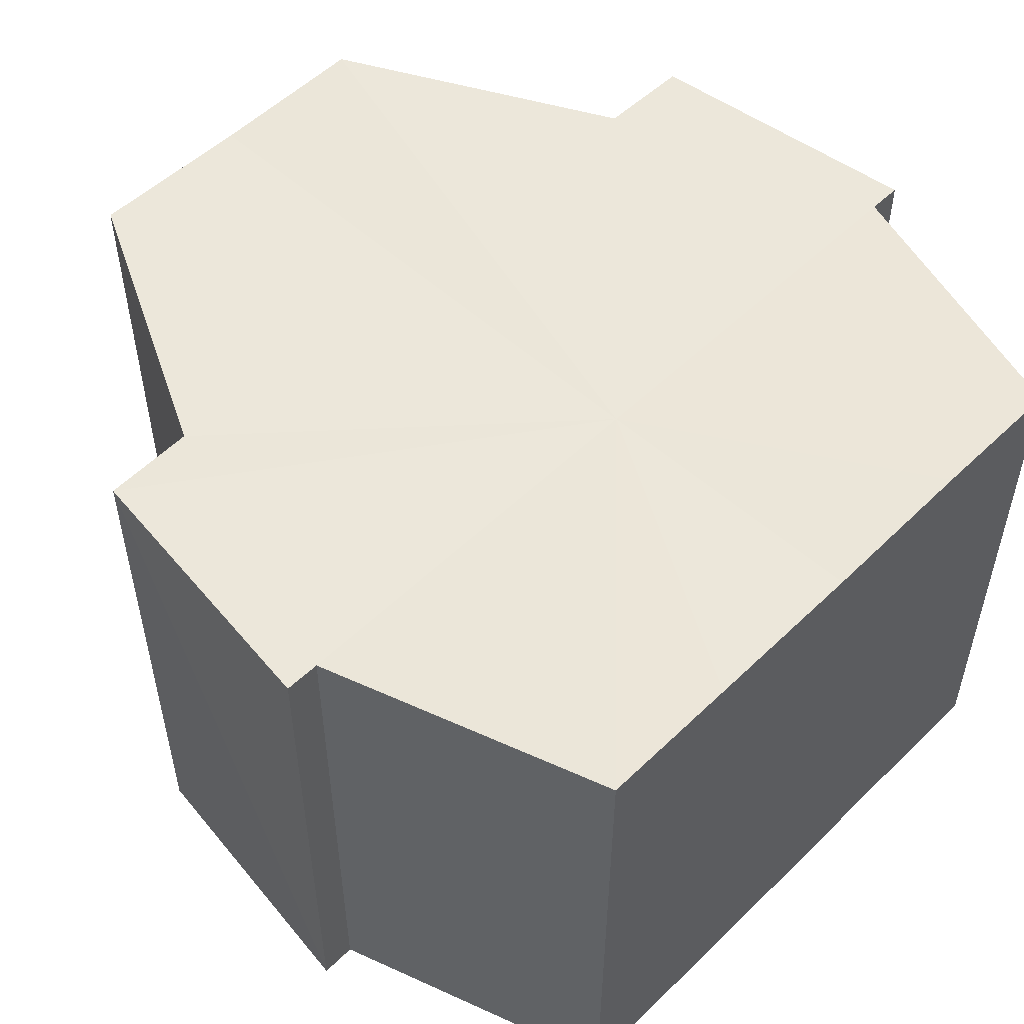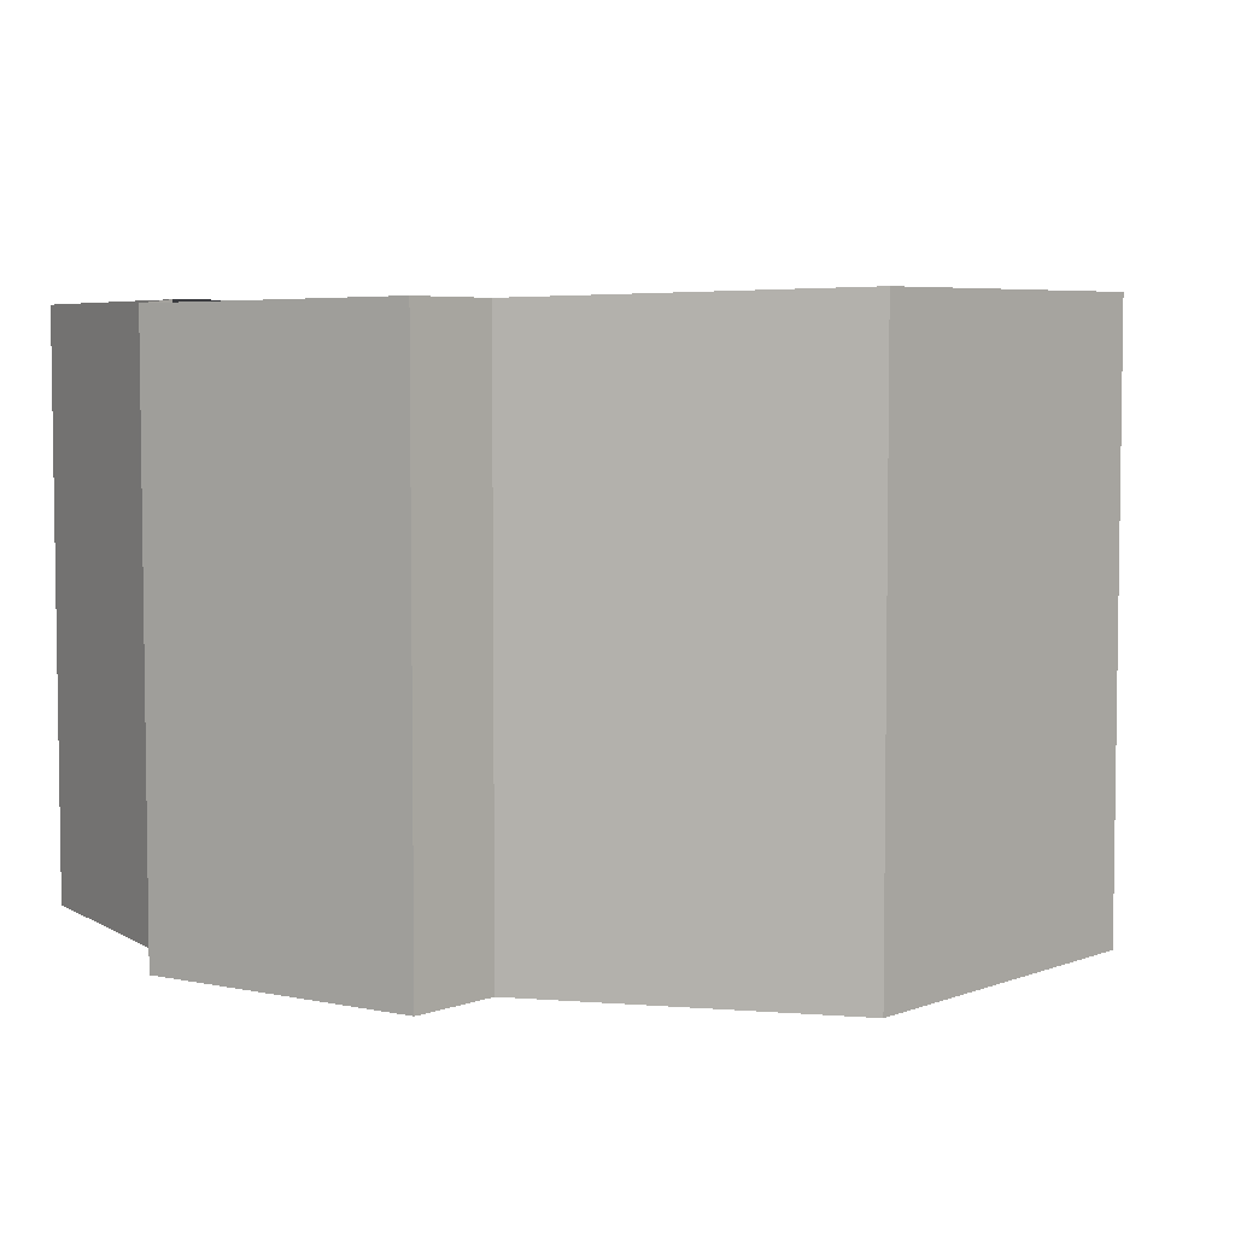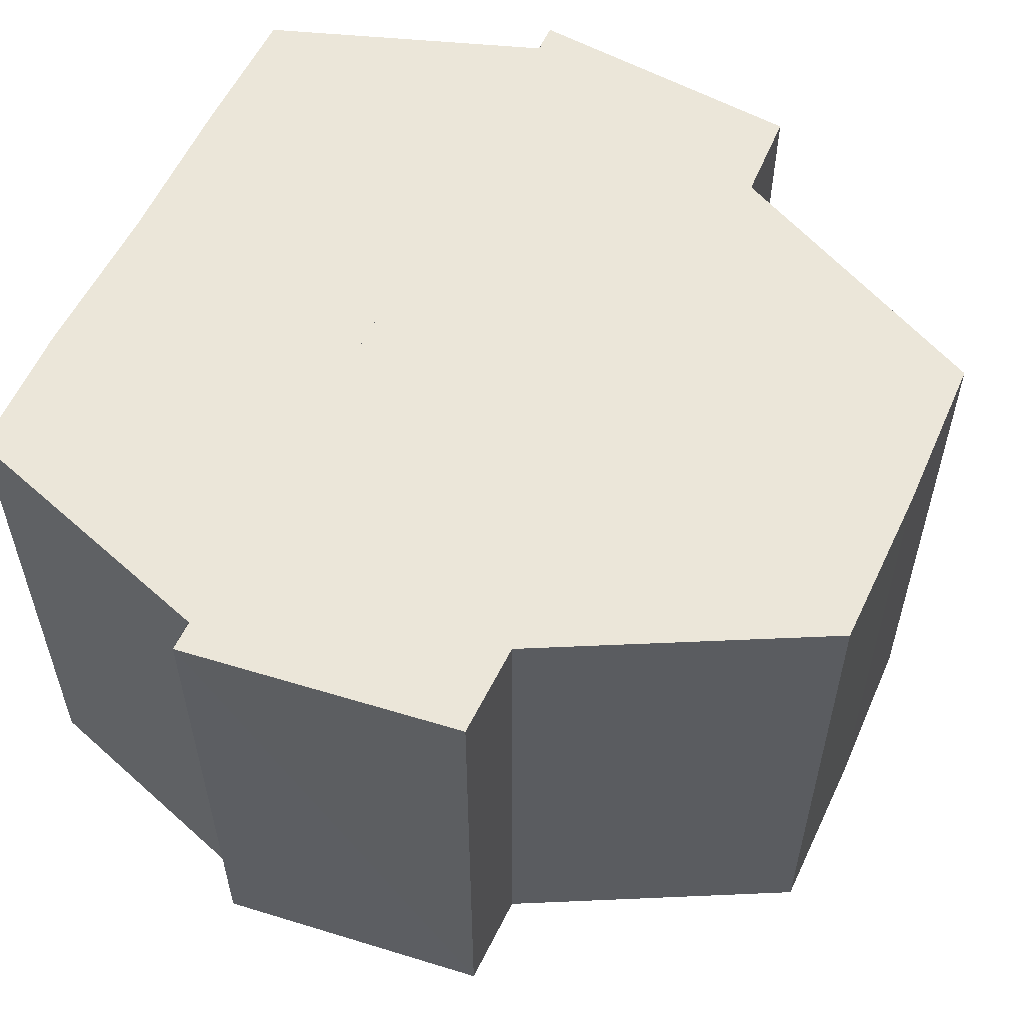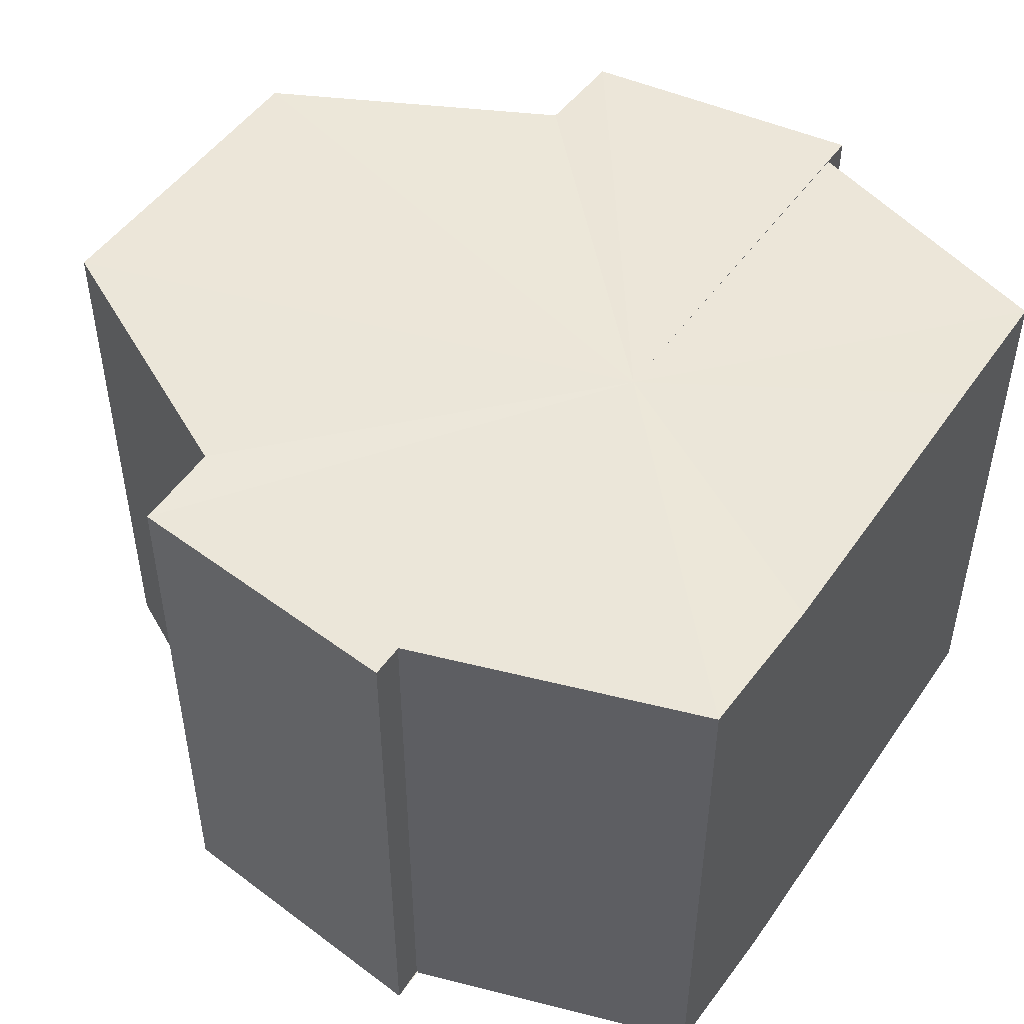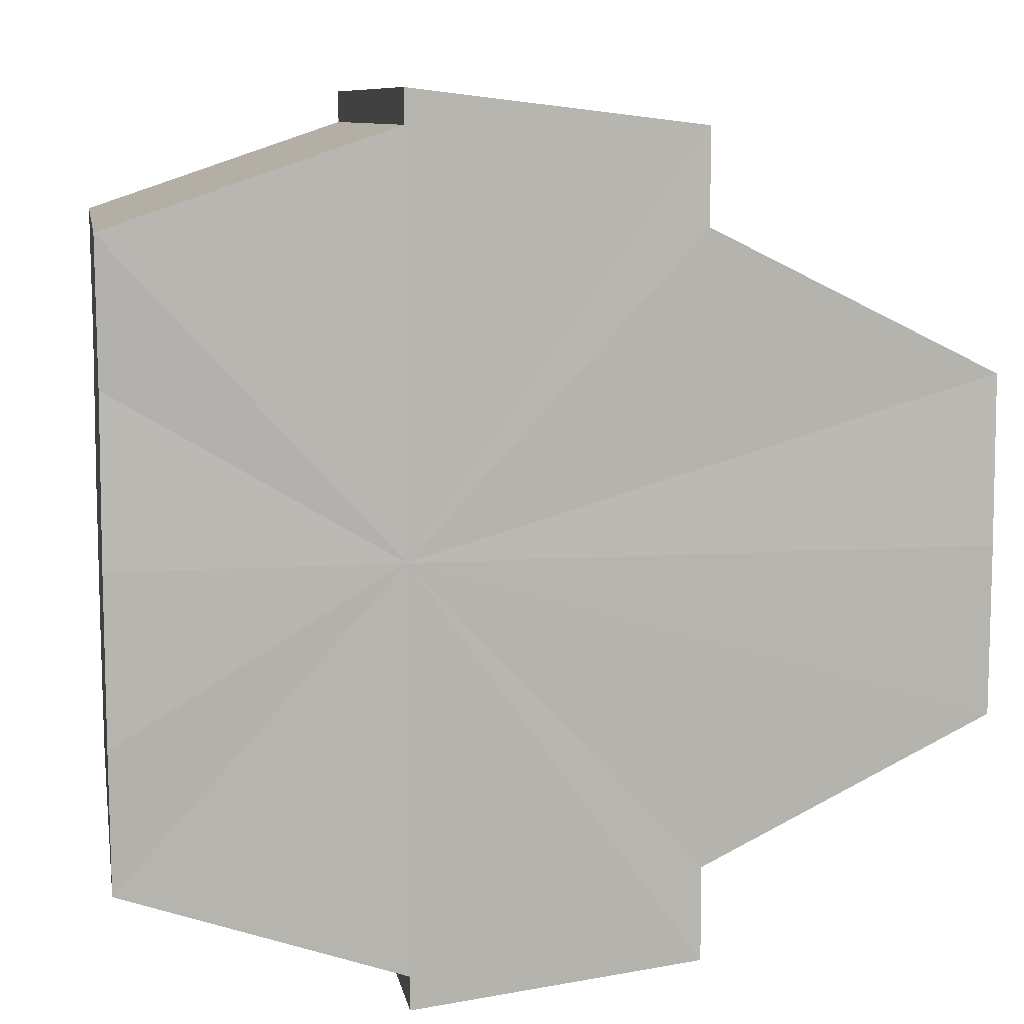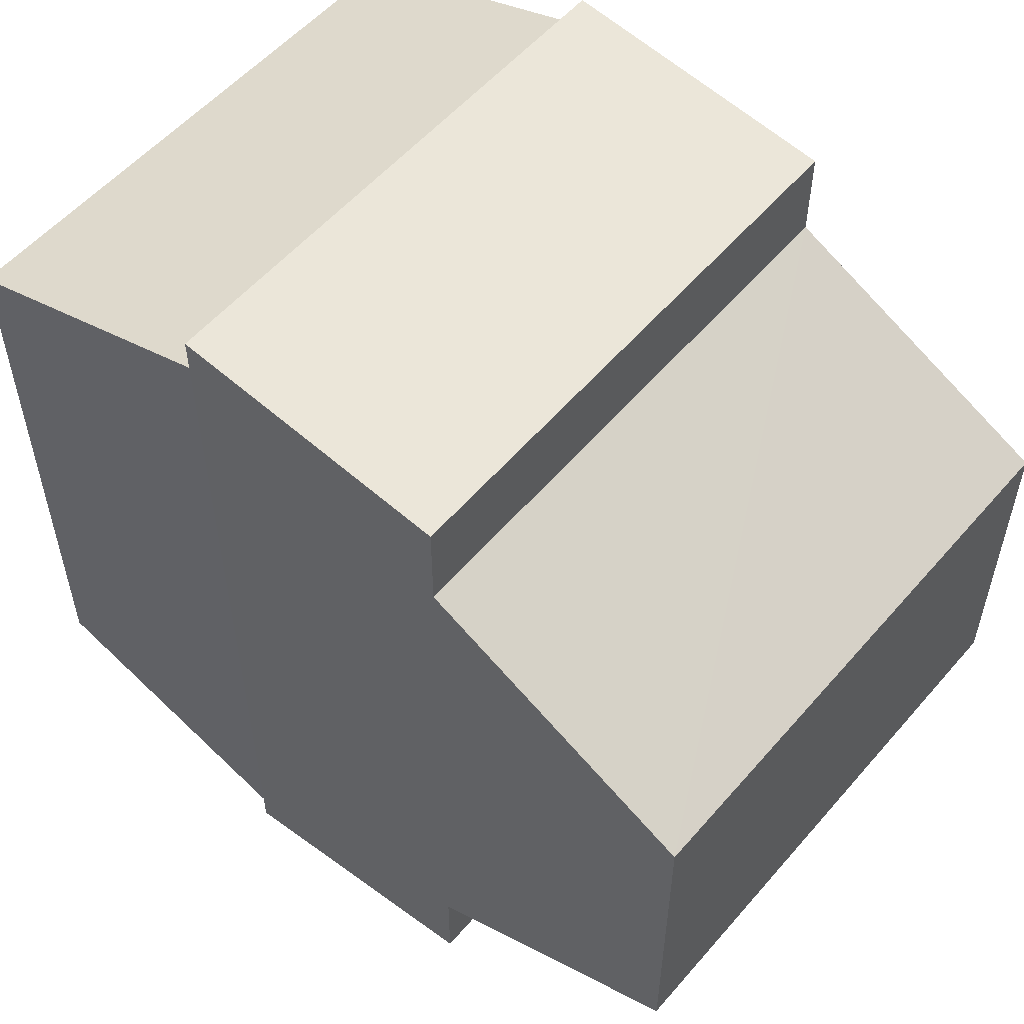
<metadata>
{"format":"obj","ext":"obj","renderer":"f3d","projection":"perspective","resolution":1024,"background":"white","views":[{"elev":52.9,"azim":44.1,"up":"+Y"},{"elev":5.4,"azim":-138.4,"up":"+Y"},{"elev":56.1,"azim":-155.8,"up":"+Y"},{"elev":48.5,"azim":33.7,"up":"+Y"},{"elev":9.2,"azim":170.4,"up":"+Z"},{"elev":55.1,"azim":-140.0,"up":"+Z"}]}
</metadata>
<code>
o 153
v 2211 1866 12.5
v 2211 1866 12.5
v 2211 1866 12.5
v 2211 1866 12.5
v 2211 1866 12.5
v 2211 1866 12.5
v 2211 1866 12.51
v 2211 1866 12.51
v 2211 1866 12.51
v 2211 1866 12.52
v 2211 1866 12.51
v 2211 1866 12.52
v 2211 1866 12.52
v 2211 1866 12.53
v 2211 1866 12.52
v 2211 1866 12.53
v 2211 1866 12.53
v 2211 1866 12.5
v 2211 1866 12.51
v 2211 1866 12.51
v 2211 1866 12.51
v 2211 1866 12.51
v 2211 1866 12.52
v 2211 1866 12.52
v 2211 1866 12.52
v 2211 1866 12.52
v 2211 1866 12.53
v 2211 1866 12.53
v 2211 1866 12.53
v 2211 1866 12.53
v 2211 1866 12.53
v 2211 1866 12.53
v 2211 1866 12.53
v 2211 1866 12.53
v 2211 1866 12.52
v 2211 1866 12.53
v 2211 1866 12.53
v 2211 1866 12.52
v 2211 1866 12.52
v 2211 1866 12.51
v 2211 1866 12.51
v 2211 1866 12.5
v 2211 1866 12.5
v 2211 1866 12.5
v 2211 1866 12.51
v 2211 1866 12.51
v 2211 1866 12.52
v 2211 1866 12.52
v 2211 1866 12.53
v 2211 1866 12.53
v 2211 1866 12.53
v 2211 1866 12.53
v 2211 1866 12.53
v 2211 1866 12.53
v 2211 1866 12.53
v 2211 1866 12.52
v 2211 1866 12.53
v 2211 1866 12.52
v 2211 1866 12.52
v 2211 1866 12.51
v 2211 1866 12.51
v 2211 1866 12.5
v 2211 1866 12.51
v 2211 1866 12.5
v 2211 1866 12.5
v 2211 1866 12.51
v 2211 1866 12.51
v 2211 1866 12.5
v 2211 1866 12.5
v 2211 1866 12.5
v 2211 1866 12.5
v 2211 1866 12.52
v 2211 1866 12.51
v 2211 1866 12.52
v 2211 1866 12.52
v 2211 1866 12.53
v 2211 1866 12.52
v 2211 1866 12.53
v 2211 1866 12.53
v 2211 1866 12.53
v 2211 1866 12.53
v 2211 1866 12.52
v 2211 1866 12.53
v 2211 1866 12.52
v 2211 1866 12.52
v 2211 1866 12.51
v 2211 1866 12.52
v 2211 1866 12.51
v 2211 1866 12.51
v 2211 1866 12.5
v 2211 1866 12.51
v 2211 1866 12.51
v 2211 1866 12.5
v 2211 1866 12.51
v 2211 1866 12.52
v 2211 1866 12.52
v 2211 1866 12.53
v 2211 1866 12.53
f 1 2 3
f 4 2 5
f 6 7 5
f 7 8 9
f 8 10 11
f 10 12 13
f 12 14 15
f 14 16 17
f 18 19 20
f 20 21 22
f 22 23 24
f 24 25 26
f 26 27 28
f 28 29 30
f 29 31 32
f 32 33 34
f 35 34 36
f 35 36 37
f 35 37 38
f 35 38 39
f 35 39 40
f 35 40 41
f 35 41 42
f 35 42 43
f 35 44 45
f 35 45 46
f 35 46 47
f 35 47 48
f 35 48 49
f 35 49 50
f 51 52 53
f 53 54 55
f 56 54 33
f 56 57 54
f 56 58 57
f 56 59 58
f 56 60 59
f 56 61 60
f 56 62 61
f 63 62 64
f 56 65 62
f 66 67 63
f 68 65 69
f 70 71 68
f 72 73 66
f 74 75 72
f 76 77 74
f 78 79 76
f 80 81 78
f 81 82 83
f 82 84 85
f 84 86 87
f 86 88 89
f 88 90 91
f 56 92 93
f 56 94 92
f 56 95 94
f 56 96 95
f 56 97 96
f 56 98 97

</code>
